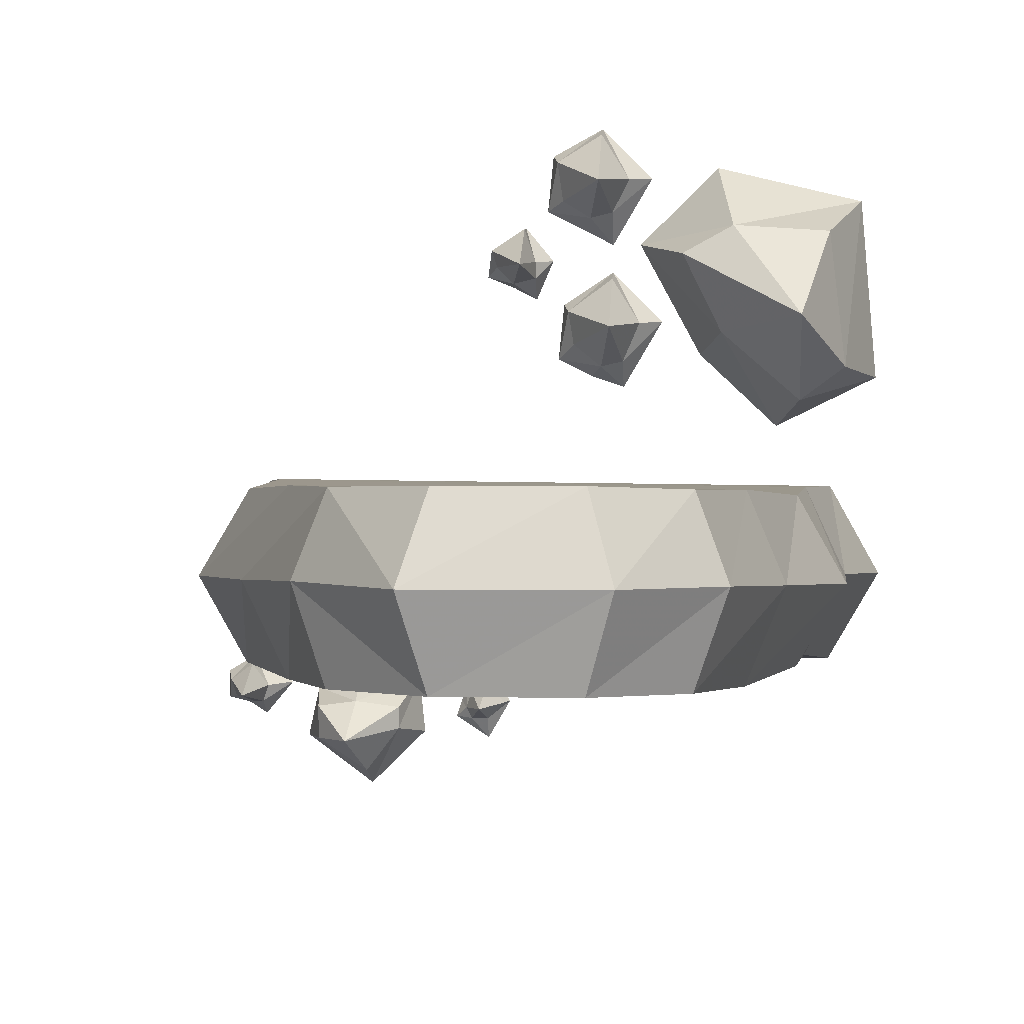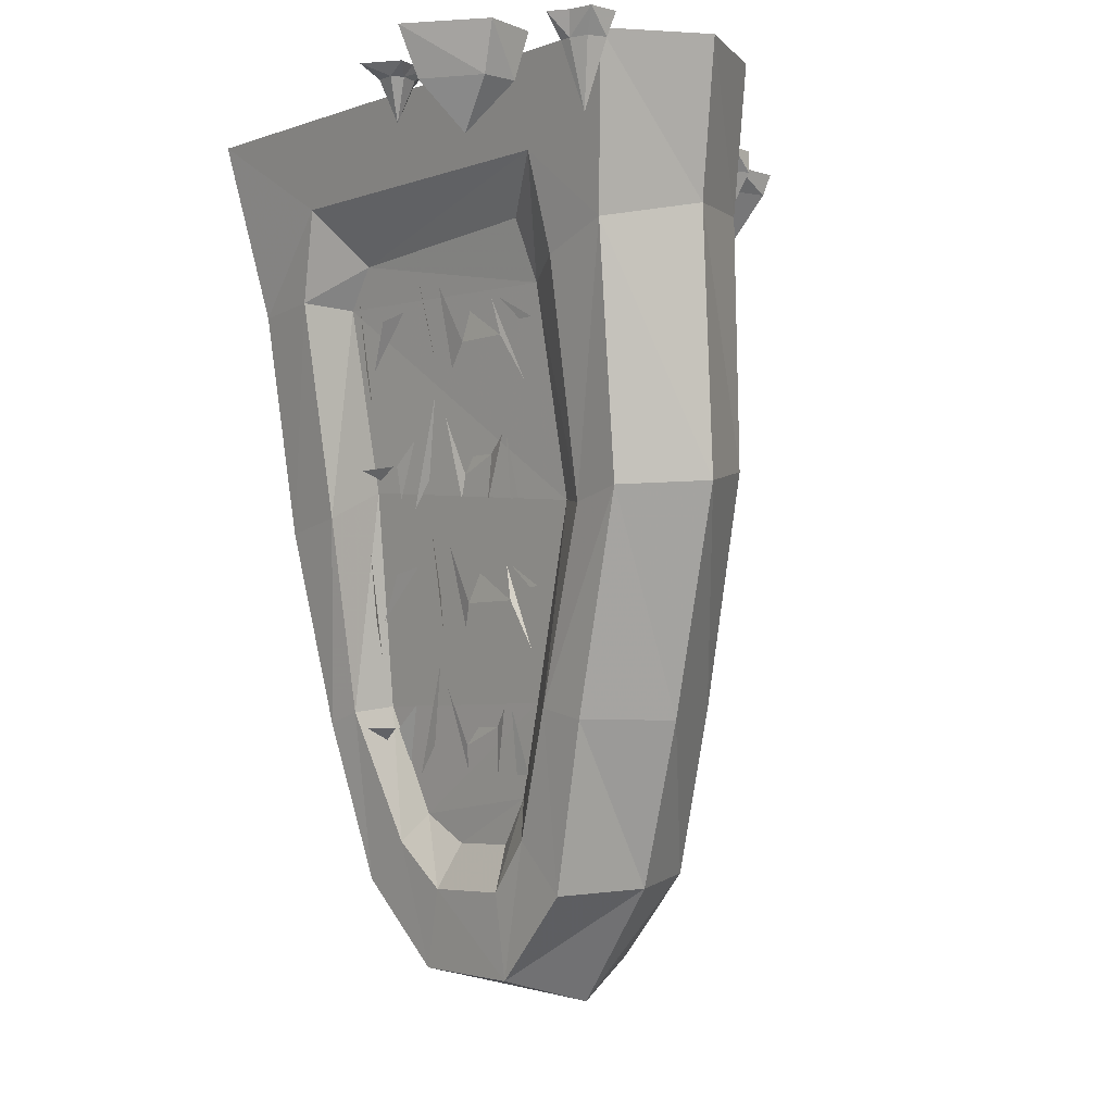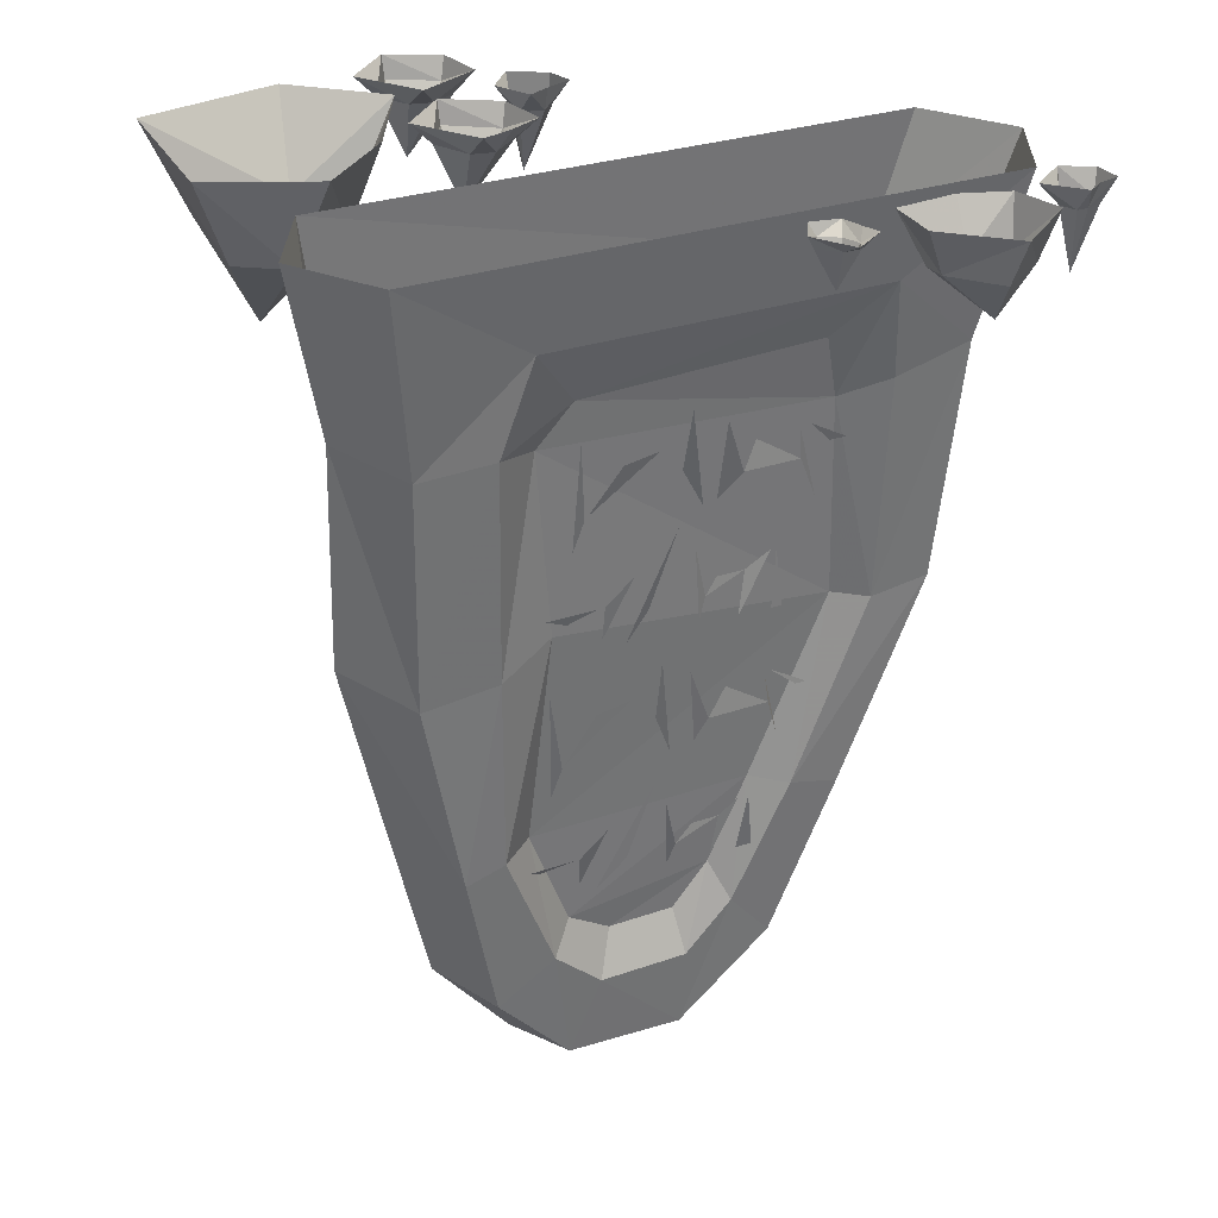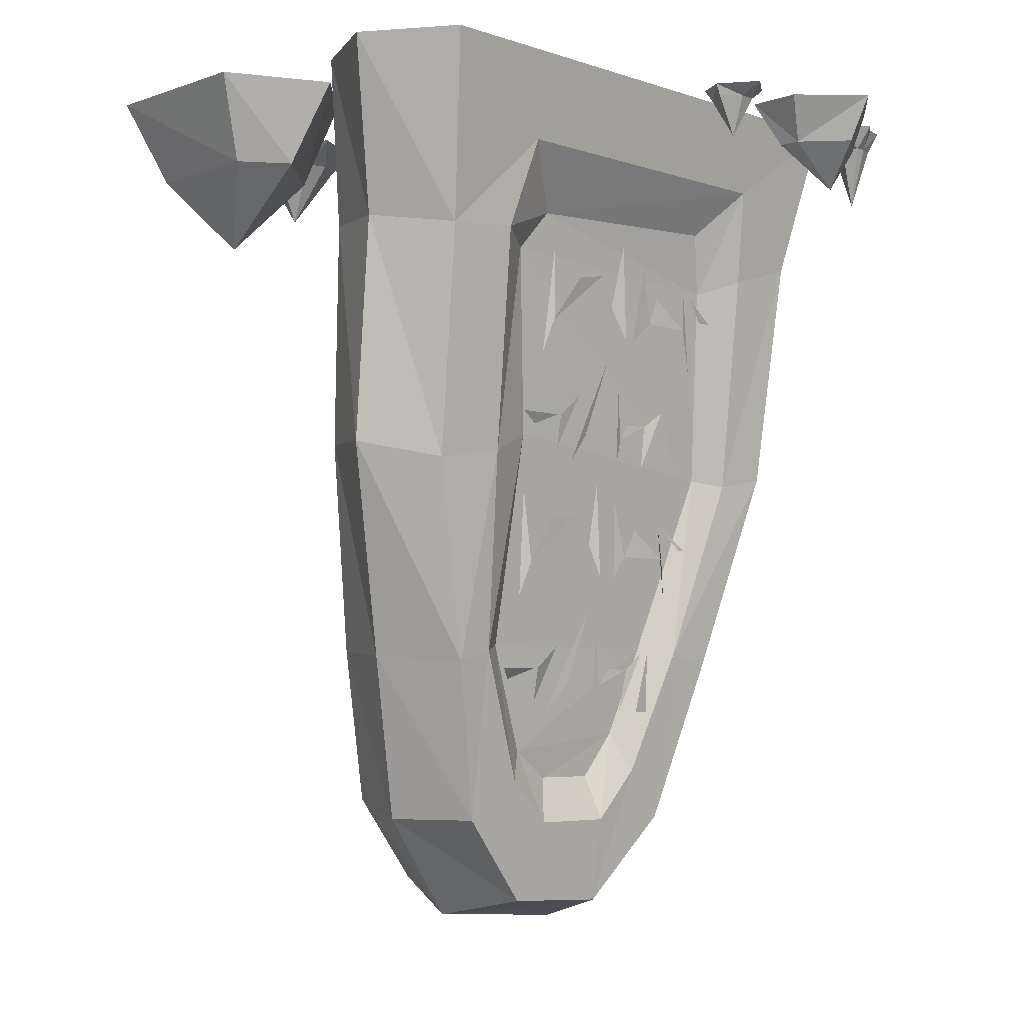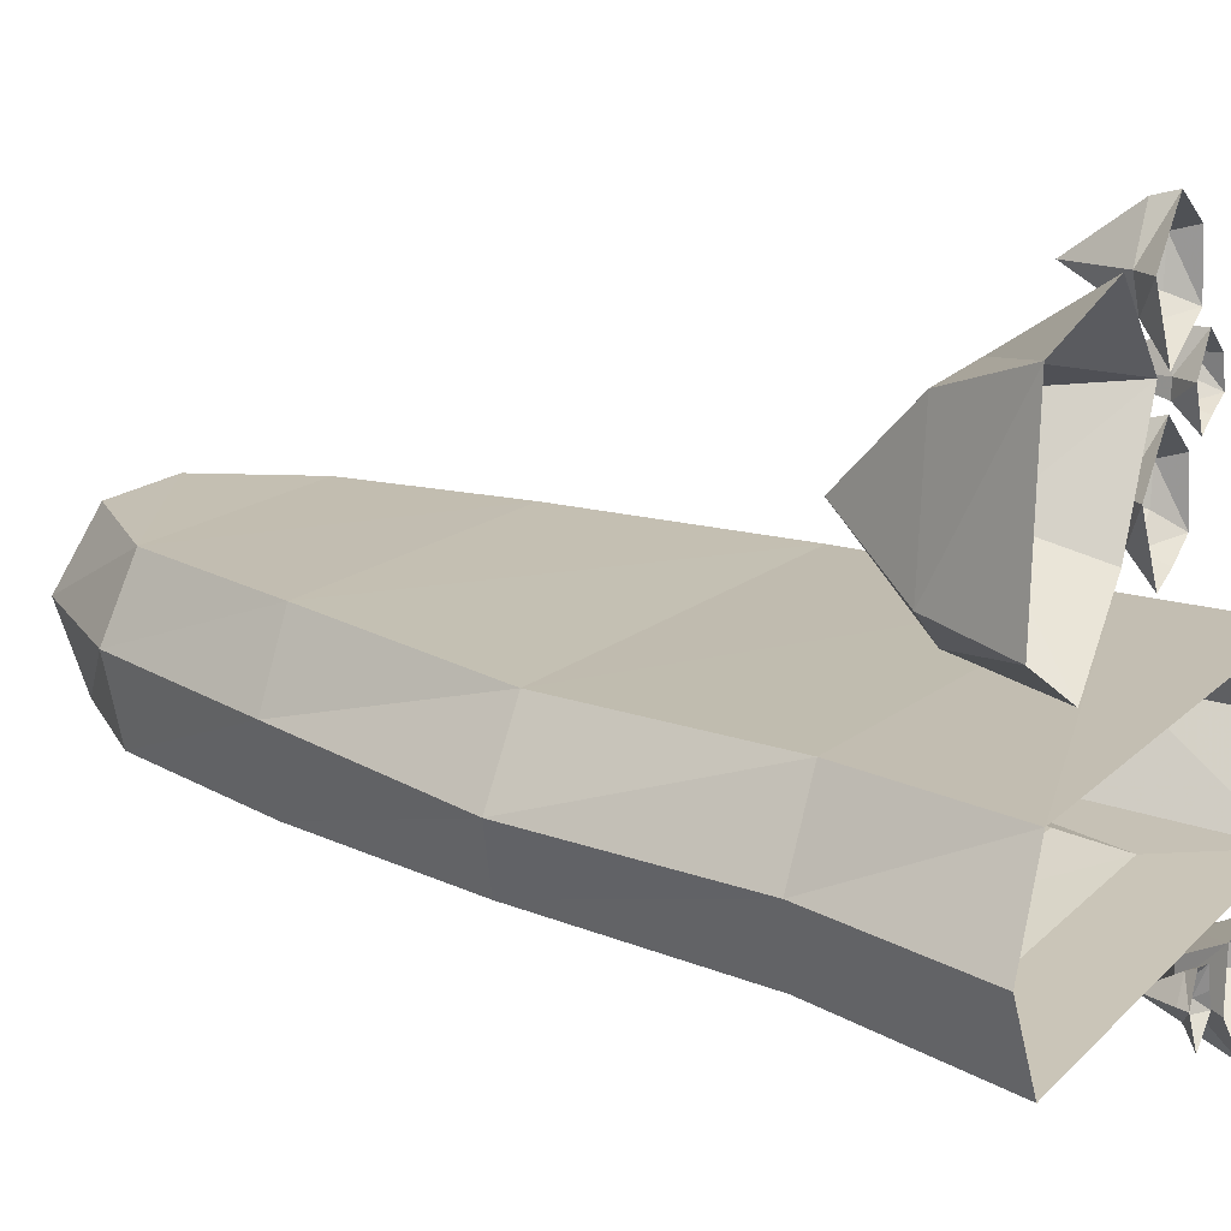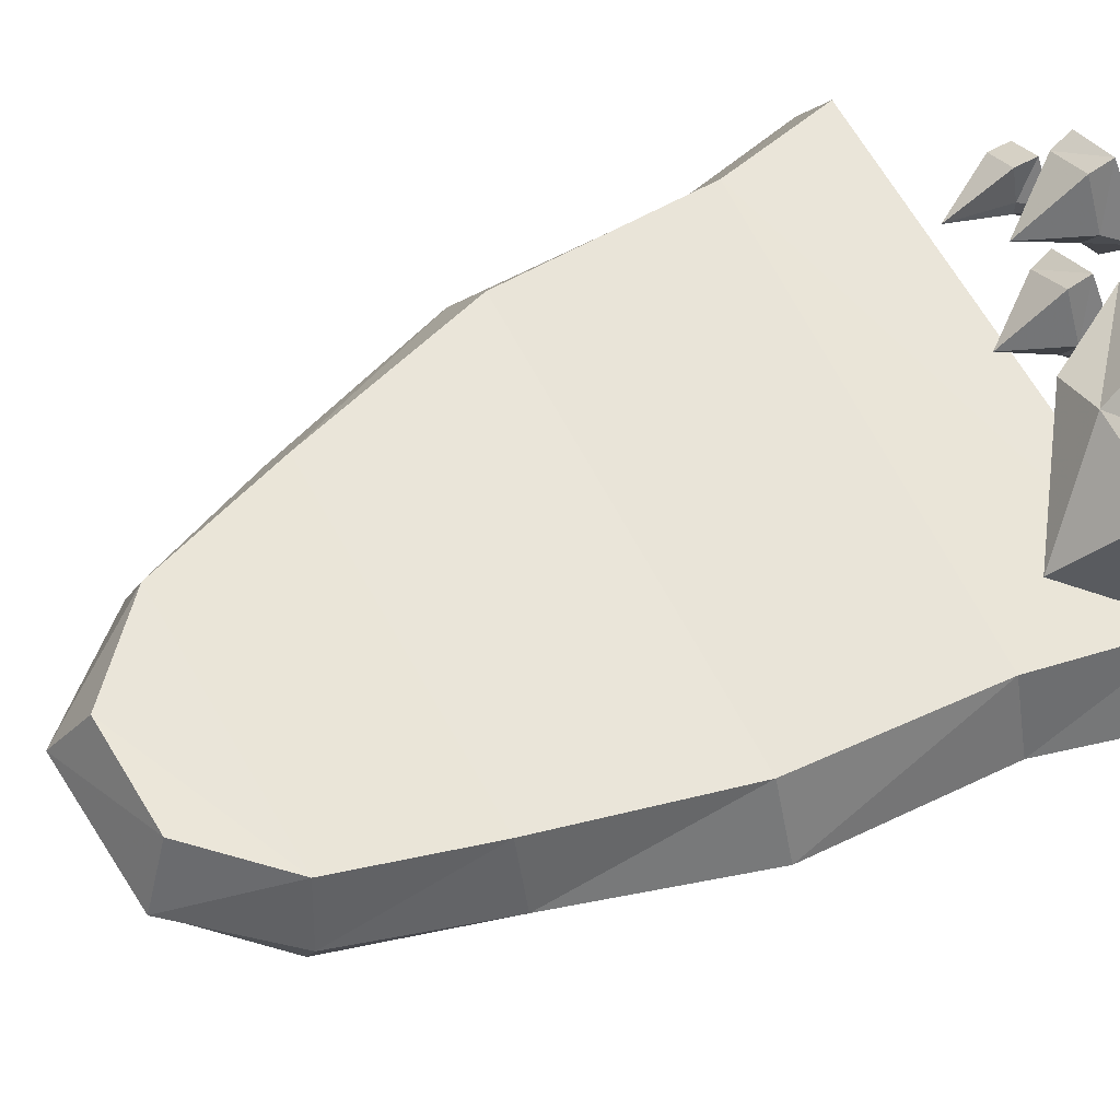
<metadata>
{"format":"obj","ext":"obj","renderer":"f3d","projection":"perspective","resolution":1024,"background":"white","views":[{"elev":6.9,"azim":4.9,"up":"+Z"},{"elev":-4.5,"azim":-130.9,"up":"+Y"},{"elev":28.1,"azim":151.9,"up":"+Y"},{"elev":-4.7,"azim":132.6,"up":"+Y"},{"elev":13.7,"azim":116.1,"up":"+Z"},{"elev":63.6,"azim":61.2,"up":"+Z"}]}
</metadata>
<code>
v -0.4219 -0.1172 -0.3359
v -0.4531 -0.03125 -0.3281
v -0.4453 -0.03125 -0.3516
v -0.4219 -0.03125 -0.3594
v -0.4062 -0.03125 -0.3594
v -0.3984 -0.03125 -0.3359
v -0.4219 -0.03125 -0.3047
v -0.4219 0 -0.2969
v -0.4609 0 -0.3203
v -0.4609 0 -0.3594
v -0.4297 0 -0.3672
v -0.4062 0 -0.3828
v -0.3672 0 -0.3359
v -0.2734 -0.125 -0.3984
v -0.2031 -0.0625 -0.3906
v -0.2031 -0.0625 -0.3594
v -0.2656 -0.0625 -0.3516
v -0.3203 -0.0625 -0.3594
v -0.3203 -0.0625 -0.4062
v -0.25 -0.0625 -0.4531
v -0.25 0 -0.4844
v -0.1719 0 -0.4062
v -0.1797 0 -0.3281
v -0.2656 0 -0.3203
v -0.3281 0 -0.3438
v -0.3438 0 -0.4141
v -0.08594 -0.07031 -0.3594
v -0.07812 -0.01562 -0.3281
v -0.1016 -0.01562 -0.3438
v -0.1094 -0.01562 -0.3672
v -0.1016 -0.01562 -0.3828
v -0.07812 -0.01562 -0.3828
v -0.05469 -0.01562 -0.3594
v -0.04688 0 -0.3594
v -0.07031 0 -0.3203
v -0.1094 0 -0.3281
v -0.1172 0 -0.3594
v -0.125 0 -0.3828
v -0.07812 0 -0.4141
v 0.1875 -0.5938 -0.1953
v 0.1797 -0.7422 -0.1797
v 0.1719 -0.6953 -0.1953
v 0.125 -0.6328 -0.1953
v 0.1641 -0.6953 -0.1875
v 0.07812 -0.625 -0.1953
v 0.03906 -0.5781 -0.2031
v 0.03906 -0.6641 -0.1875
v 0.02344 -0.7109 -0.1953
v 0 -0.6016 -0.2031
v -0.01562 -0.7109 -0.1875
v -0.03125 -0.6797 -0.1953
v -0.05469 -0.6406 -0.1953
v -0.1172 -0.6797 -0.1953
v -0.1406 -0.7422 -0.1797
v -0.1094 -0.6328 -0.1953
v -0.1562 -0.6641 -0.1953
v -0.1719 -0.6641 -0.1953
v -0.1172 -0.6328 -0.1953
v 0.1641 -0.25 -0.2344
v 0.1641 -0.3984 -0.2109
v 0.1562 -0.3516 -0.2266
v 0.1094 -0.2891 -0.2344
v 0.1484 -0.3516 -0.2188
v 0.0625 -0.2812 -0.2344
v 0.02344 -0.2344 -0.2422
v 0.02344 -0.3203 -0.2188
v 0 -0.3672 -0.2266
v -0.02344 -0.2578 -0.2422
v -0.02344 -0.3672 -0.2188
v -0.05469 -0.3359 -0.2266
v -0.07031 -0.2969 -0.2266
v -0.1328 -0.3359 -0.2266
v -0.1641 -0.3984 -0.2109
v -0.125 -0.2891 -0.2344
v -0.1719 -0.3203 -0.2266
v -0.1953 -0.3203 -0.2266
v -0.1406 -0.2891 -0.2344
v 0.1953 -0.4844 -0.2031
v 0.1641 -0.5 -0.1953
v 0.125 -0.4844 -0.2031
v 0.1172 -0.4844 -0.2031
v 0.1172 -0.5312 -0.1953
v 0.07812 -0.4531 -0.2031
v 0.02344 -0.3984 -0.2109
v 0.08594 -0.5469 -0.1953
v 0.05469 -0.5078 -0.1953
v 0 -0.4297 -0.2109
v -0.01562 -0.5391 -0.1953
v -0.02344 -0.5078 -0.1953
v -0.03906 -0.4844 -0.1953
v -0.07812 -0.4844 -0.1953
v -0.07031 -0.5469 -0.1953
v -0.1094 -0.4609 -0.2031
v -0.1172 -0.5469 -0.1953
v -0.1328 -0.5469 -0.1953
v -0.1172 -0.4609 -0.2031
v 0.2109 -0.8438 -0.1797
v 0.1875 -0.8594 -0.1641
v 0.1484 -0.8438 -0.1797
v 0.1406 -0.8438 -0.1797
v 0.1328 -0.8906 -0.1641
v 0.1016 -0.8125 -0.1797
v 0.03906 -0.7578 -0.1875
v 0.1094 -0.9062 -0.1641
v 0.07031 -0.8672 -0.1719
v 0.02344 -0.7891 -0.1875
v 0.007812 -0.8984 -0.1641
v 0 -0.8672 -0.1719
v -0.02344 -0.8438 -0.1719
v -0.0625 -0.8438 -0.1719
v -0.05469 -0.9062 -0.1641
v -0.08594 -0.8203 -0.1797
v -0.09375 -0.9062 -0.1641
v -0.1172 -0.9062 -0.1641
v -0.1016 -0.8203 -0.1797
v -0.02344 -0.1172 0.2812
v -0.07031 -0.03125 0.2969
v -0.0625 -0.03125 0.2734
v -0.03906 -0.03125 0.25
v -0.007812 -0.03125 0.2578
v -0.007812 -0.03125 0.2812
v -0.02344 -0.03125 0.3281
v -0.02344 0 0.3281
v -0.07031 0 0.2969
v -0.07812 0 0.2578
v -0.03906 0 0.2422
v -0.007812 0 0.2266
v 0.01562 0 0.2812
v 0.1016 -0.1172 0.1953
v 0.03906 -0.03125 0.2109
v 0.04688 -0.03125 0.1641
v 0.08594 -0.03125 0.1328
v 0.1172 -0.03125 0.1406
v 0.1406 -0.03125 0.1953
v 0.1016 -0.03125 0.2578
v 0.1016 0 0.2656
v 0.03125 0 0.2188
v 0.02344 0 0.1406
v 0.07031 0 0.1172
v 0.1172 0 0.1016
v 0.1719 0 0.1953
v 0.08594 -0.1172 0.3984
v 0.02344 -0.03125 0.4219
v 0.03125 -0.03125 0.3672
v 0.07031 -0.03125 0.3438
v 0.1016 -0.03125 0.3516
v 0.125 -0.03125 0.3984
v 0.08594 -0.03125 0.4609
v 0.08594 0 0.4688
v 0.01562 0 0.4297
v 0.007812 0 0.3516
v 0.05469 0 0.3281
v 0.1016 0 0.3047
v 0.1562 0 0.3984
v 0.3672 -0.2266 0.2188
v 0.2734 -0.1172 0.3359
v 0.2031 -0.1172 0.2969
v 0.2578 -0.1172 0.1875
v 0.3672 -0.1172 0.09375
v 0.4297 -0.1172 0.1406
v 0.4062 -0.1172 0.3281
v 0.4531 0 0.3672
v 0.25 0 0.4141
v 0.1406 0 0.3047
v 0.2266 0 0.1484
v 0.3359 0 0.04688
v 0.4766 0 0.1172
v 0.1641 -0.2031 -0.2188
v 0.2109 -0.2578 -0.2109
v -0.1875 -0.2734 -0.2109
v -0.1641 -0.1875 -0.2266
v -0.2344 -0.1172 -0.2656
v 0.2344 -0.1172 -0.2656
v 0.2734 -0.2422 -0.25
v 0.2578 -0.5469 -0.2109
v 0.1797 -0.5156 -0.1875
v -0.2109 -0.5547 -0.1797
v -0.2578 -0.5625 -0.2031
v -0.25 -0.25 -0.2422
v 0.1953 -0.8125 -0.1484
v -0.1172 -0.8125 -0.1484
v 0.2422 -0.8203 -0.1797
v 0.1641 -1 -0.1562
v 0.1328 -0.9609 -0.1328
v -0.07031 -0.9375 -0.1328
v -0.09375 -0.9922 -0.1562
v -0.1641 -0.8203 -0.1797
v -0.3359 -0.5469 -0.2109
v -0.3516 -0.2188 -0.25
v -0.3984 0 -0.2891
v 0.4141 0 -0.2891
v 0.375 -0.25 -0.2422
v 0.3594 -0.5625 -0.2031
v 0.2969 -0.8359 -0.1797
v 0.07031 -1 -0.125
v -0.02344 -1 -0.125
v 0.09375 -1.062 -0.1484
v -0.03125 -1.062 -0.1484
v -0.03125 -1.18 -0.1328
v -0.1562 -1.062 -0.1484
v -0.2344 -0.8359 -0.1797
v -0.2891 -0.8359 -0.0625
v -0.3984 -0.5391 -0.1016
v -0.4141 -0.1953 -0.1328
v -0.4688 0 -0.1641
v -0.3516 -0.1875 -0.01562
v -0.3984 0 -0.03906
v 0.4141 0 -0.03906
v 0.375 -0.2266 -0.01562
v 0.4297 -0.2344 -0.1328
v 0.4844 0 -0.1641
v 0.1328 -1.172 -0.1328
v 0.3594 -0.5312 0.007812
v -0.3359 -0.5156 0.007812
v 0.2969 -0.8203 0.04688
v 0.3438 -0.8281 -0.0625
v 0.4219 -0.5391 -0.1016
v -0.2344 -0.8203 0.04688
v 0.2422 -1.031 0.07031
v 0.2812 -1.055 -0.03125
v 0.2422 -1.055 -0.1484
v -0.03125 -1.156 0.08594
v 0.1328 -1.148 0.08594
v -0.1562 -1.039 0.07031
v -0.0625 -1.211 -0.01562
v 0.1641 -1.195 -0.01562
v -0.1953 -1.055 -0.03125
f 1 2 3
f 1 3 4
f 1 4 5
f 1 5 6
f 1 6 7
f 1 7 2
f 2 7 8
f 2 8 9
f 2 9 10
f 2 10 3
f 3 10 4
f 4 10 11
f 4 11 12
f 4 12 5
f 5 12 13
f 5 13 6
f 6 13 8
f 6 8 7
f 14 15 16
f 14 16 17
f 14 17 18
f 14 18 19
f 14 19 20
f 14 20 15
f 15 20 21
f 15 21 22
f 15 22 23
f 15 23 16
f 16 23 17
f 17 23 24
f 17 24 25
f 17 25 18
f 18 25 26
f 18 26 19
f 19 26 21
f 19 21 20
f 27 28 29
f 27 29 30
f 27 30 31
f 27 31 32
f 27 32 33
f 27 33 28
f 28 33 34
f 28 34 35
f 28 35 36
f 28 36 29
f 29 36 30
f 30 36 37
f 30 37 38
f 30 38 31
f 31 38 39
f 31 39 32
f 32 39 34
f 32 34 33
f 116 117 118
f 116 118 119
f 116 119 120
f 116 120 121
f 116 121 122
f 116 122 117
f 117 122 123
f 117 123 124
f 117 124 125
f 117 125 118
f 118 125 119
f 119 125 126
f 119 126 127
f 119 127 120
f 120 127 128
f 120 128 121
f 121 128 123
f 121 123 122
f 129 130 131
f 129 131 132
f 129 132 133
f 129 133 134
f 129 134 135
f 129 135 130
f 130 135 136
f 130 136 137
f 130 137 138
f 130 138 131
f 131 138 132
f 132 138 139
f 132 139 140
f 132 140 133
f 133 140 141
f 133 141 134
f 134 141 136
f 134 136 135
f 142 143 144
f 142 144 145
f 142 145 146
f 142 146 147
f 142 147 148
f 142 148 143
f 143 148 149
f 143 149 150
f 143 150 151
f 143 151 144
f 144 151 145
f 145 151 152
f 145 152 153
f 145 153 146
f 146 153 154
f 146 154 147
f 147 154 149
f 147 149 148
f 155 156 157
f 155 157 158
f 155 158 159
f 155 159 160
f 155 160 161
f 155 161 156
f 156 161 162
f 156 162 163
f 156 163 164
f 156 164 157
f 157 164 158
f 158 164 165
f 158 165 166
f 158 166 159
f 159 166 167
f 159 167 160
f 160 167 162
f 160 162 161
f 168 169 170
f 168 170 171
f 168 171 172
f 168 172 173
f 168 173 174
f 168 174 169
f 169 174 175
f 169 175 176
f 169 176 177
f 169 177 170
f 170 177 178
f 170 178 179
f 170 179 172
f 170 172 171
f 180 181 177
f 180 177 176
f 180 176 182
f 180 182 183
f 180 183 184
f 180 184 181
f 181 184 185
f 181 185 186
f 181 186 187
f 181 187 177
f 177 187 178
f 178 187 188
f 178 188 189
f 178 189 179
f 179 189 172
f 172 189 190
f 172 190 191
f 172 191 173
f 173 191 192
f 173 192 174
f 174 192 193
f 174 193 175
f 175 193 194
f 175 194 182
f 175 182 176
f 195 196 185
f 195 185 184
f 195 184 197
f 195 197 196
f 196 197 198
f 196 198 185
f 185 198 186
f 186 198 199
f 186 199 200
f 186 200 187
f 187 200 201
f 187 201 188
f 188 201 202
f 188 202 203
f 188 203 189
f 189 203 204
f 189 204 190
f 190 204 205
f 205 204 206
f 205 206 207
f 207 206 208
f 208 206 209
f 208 209 210
f 208 210 211
f 211 210 192
f 211 192 191
f 197 184 183
f 197 183 212
f 197 212 199
f 197 199 198
f 213 209 206
f 213 206 214
f 213 214 215
f 213 215 216
f 213 216 217
f 213 217 209
f 209 217 210
f 210 217 193
f 210 193 192
f 215 214 218
f 215 218 219
f 215 219 220
f 215 220 216
f 216 220 221
f 216 221 194
f 216 194 217
f 217 194 193
f 222 223 219
f 222 219 224
f 222 224 225
f 222 225 223
f 223 225 226
f 223 226 219
f 219 226 220
f 220 226 212
f 220 212 221
f 221 212 183
f 221 183 182
f 221 182 194
f 219 218 224
f 224 218 202
f 224 202 227
f 224 227 225
f 225 227 199
f 225 199 226
f 226 199 212
f 227 200 199
f 200 227 201
f 201 227 202
f 218 214 203
f 218 203 202
f 214 206 204
f 214 204 203
f 40 41 42
f 43 44 45
f 46 47 48
f 49 50 51
f 52 51 53
f 53 54 55
f 56 57 58
f 59 60 61
f 62 63 64
f 65 66 67
f 68 69 70
f 71 70 72
f 72 73 74
f 75 76 77
f 78 79 80
f 81 82 83
f 84 85 86
f 87 88 89
f 90 89 91
f 91 92 93
f 94 95 96
f 97 98 99
f 100 101 102
f 103 104 105
f 106 107 108
f 109 108 110
f 110 111 112
f 113 114 115

</code>
